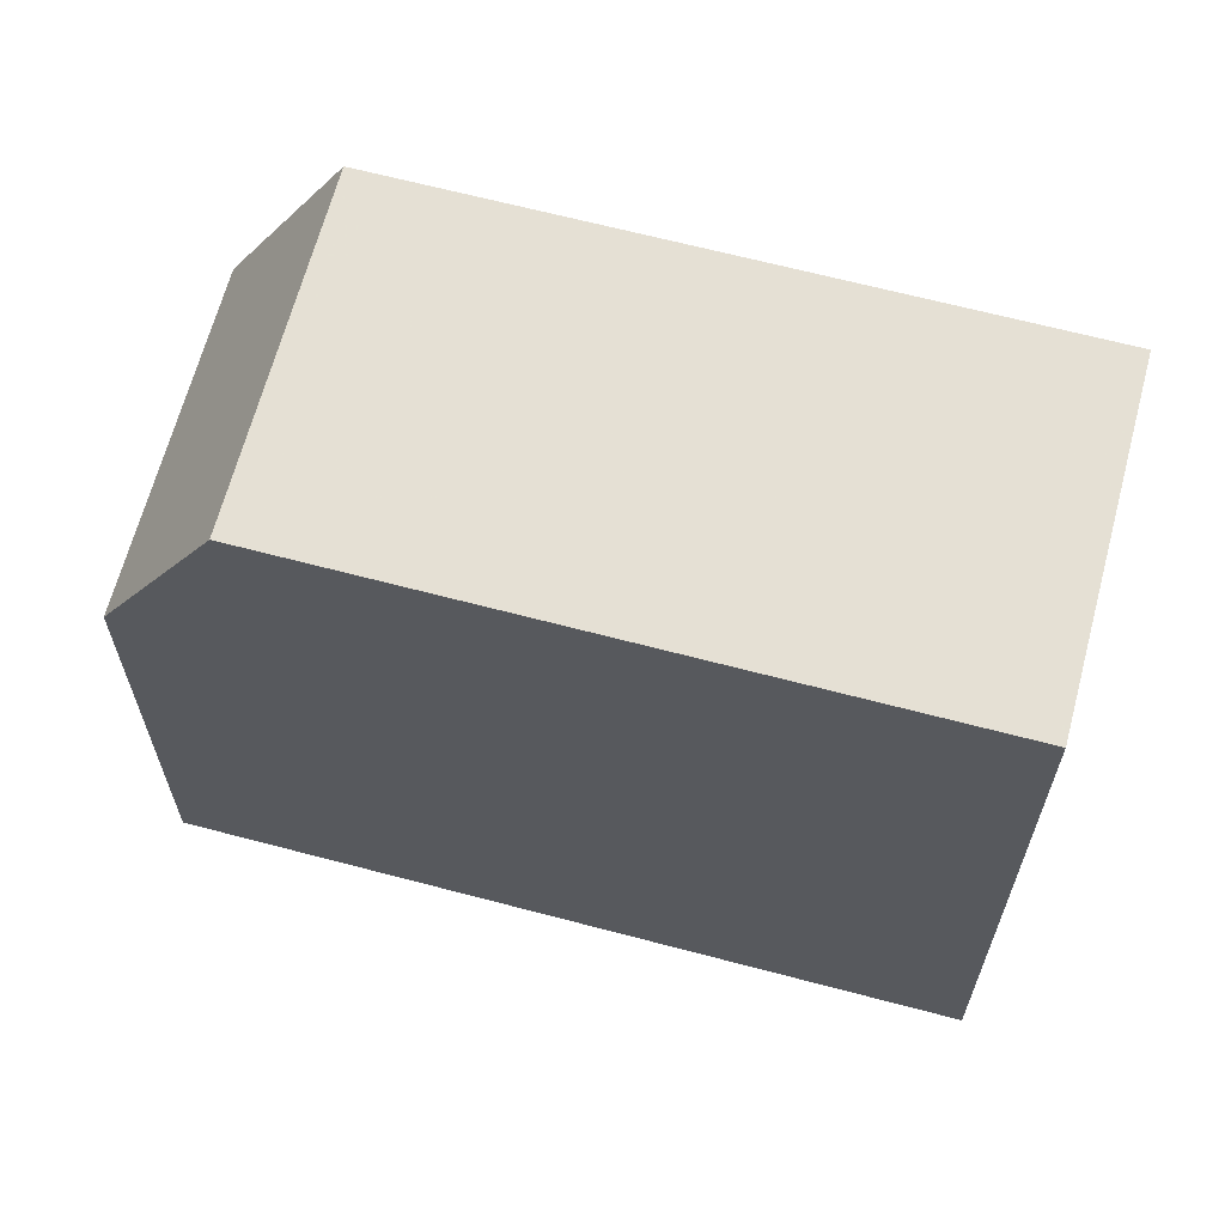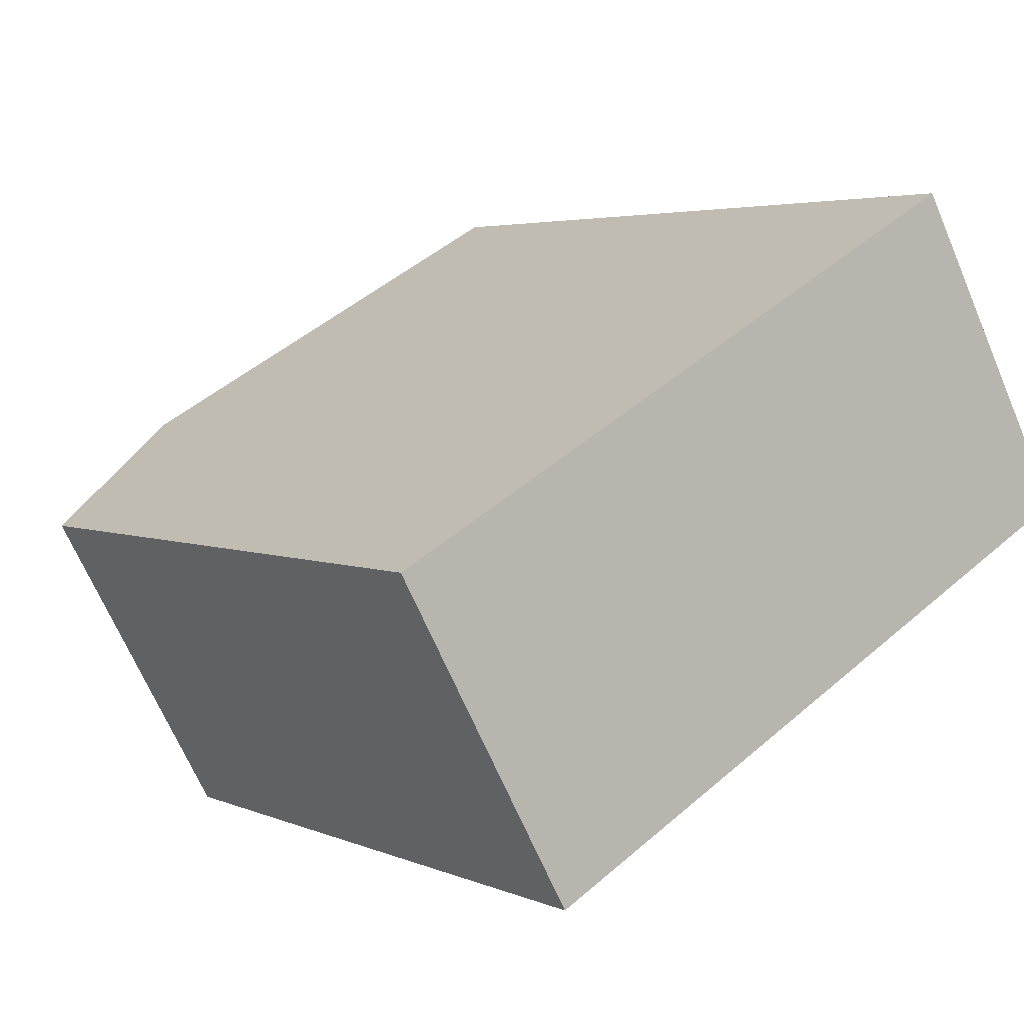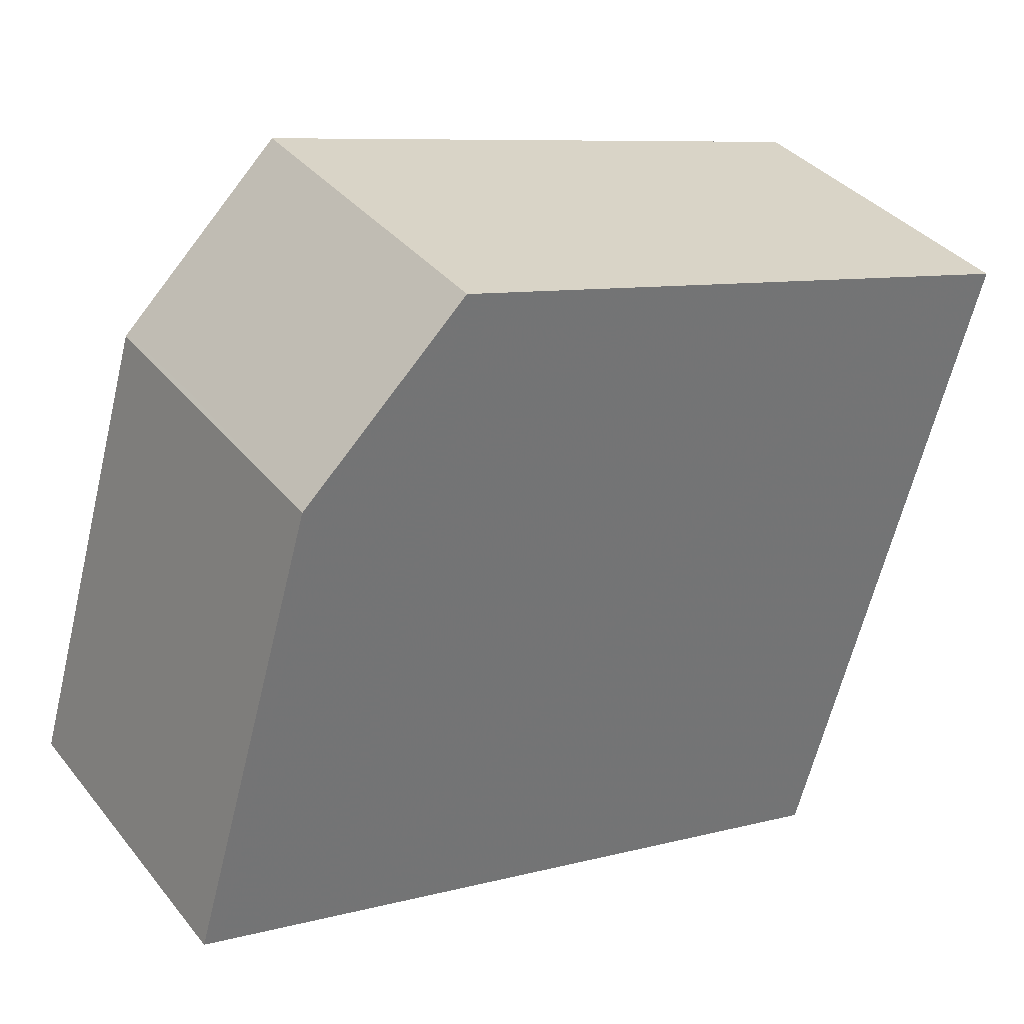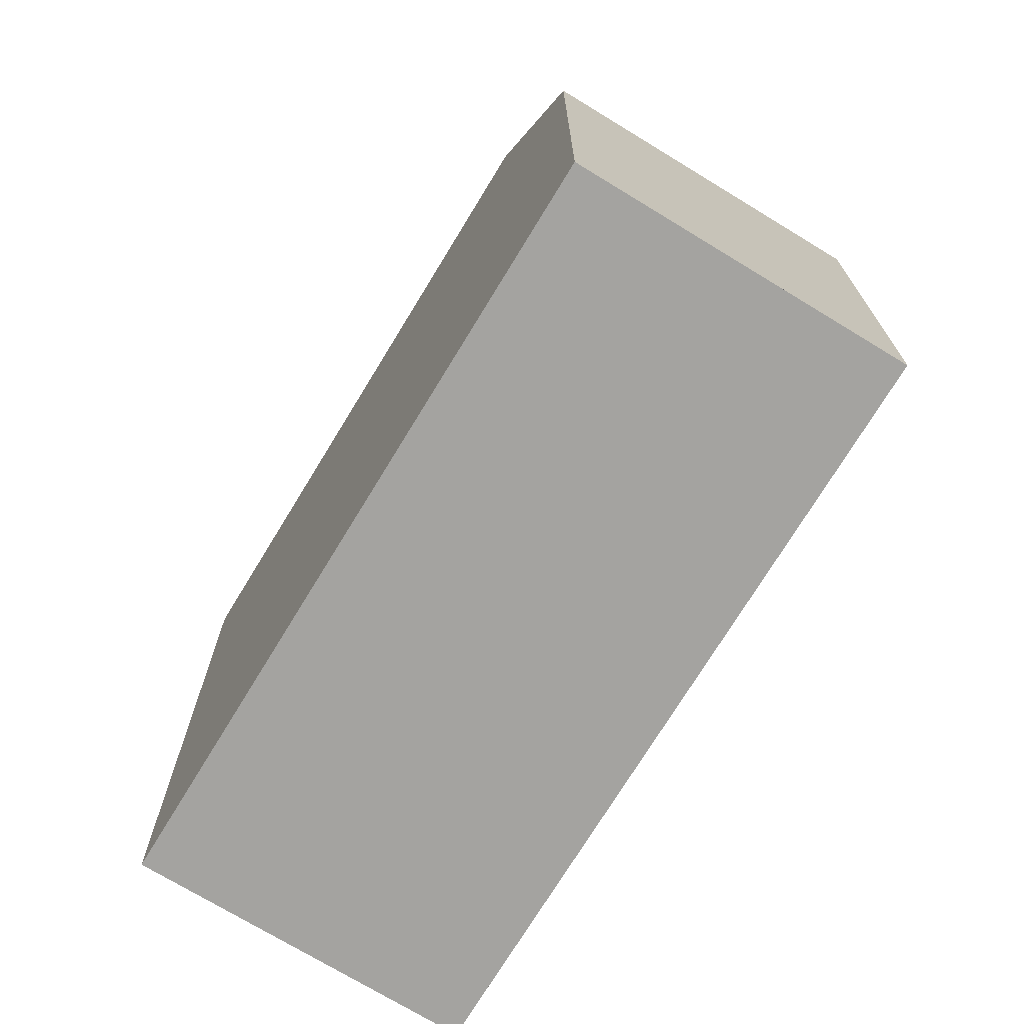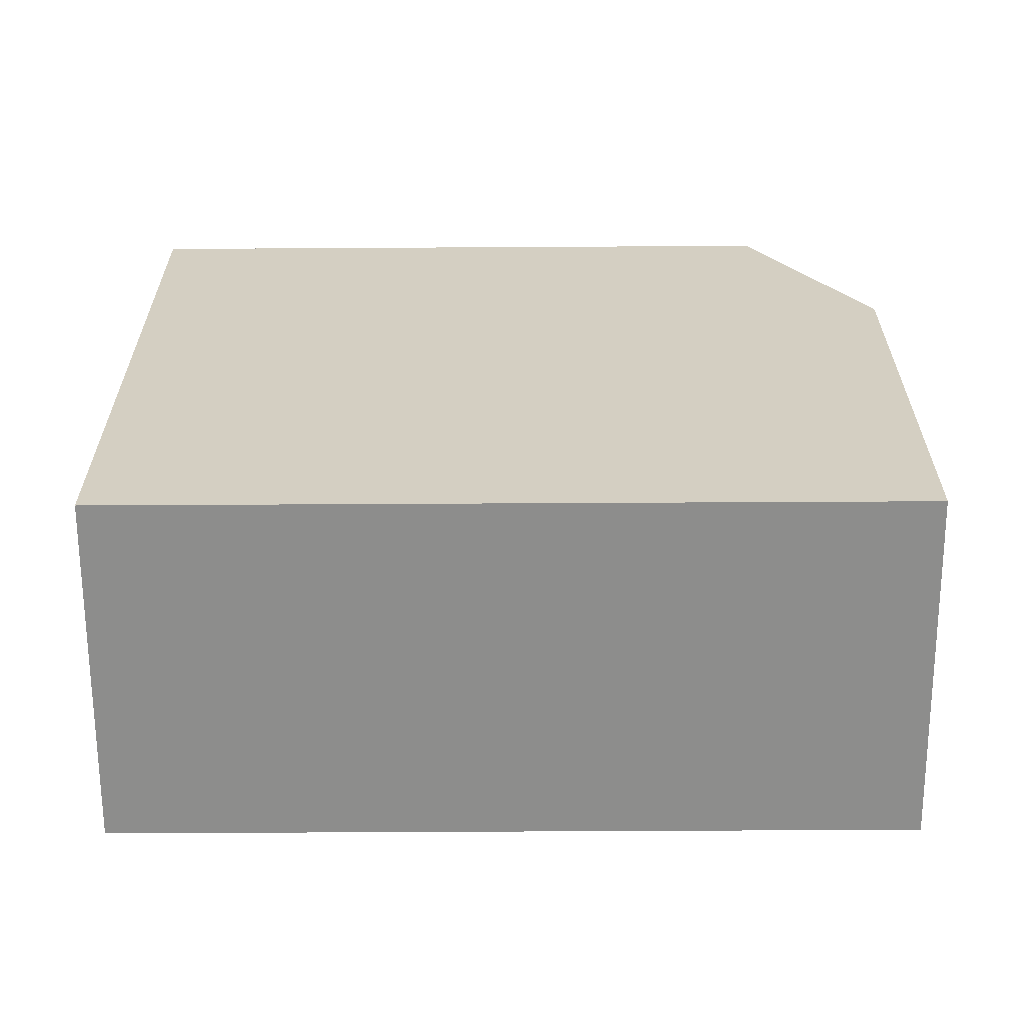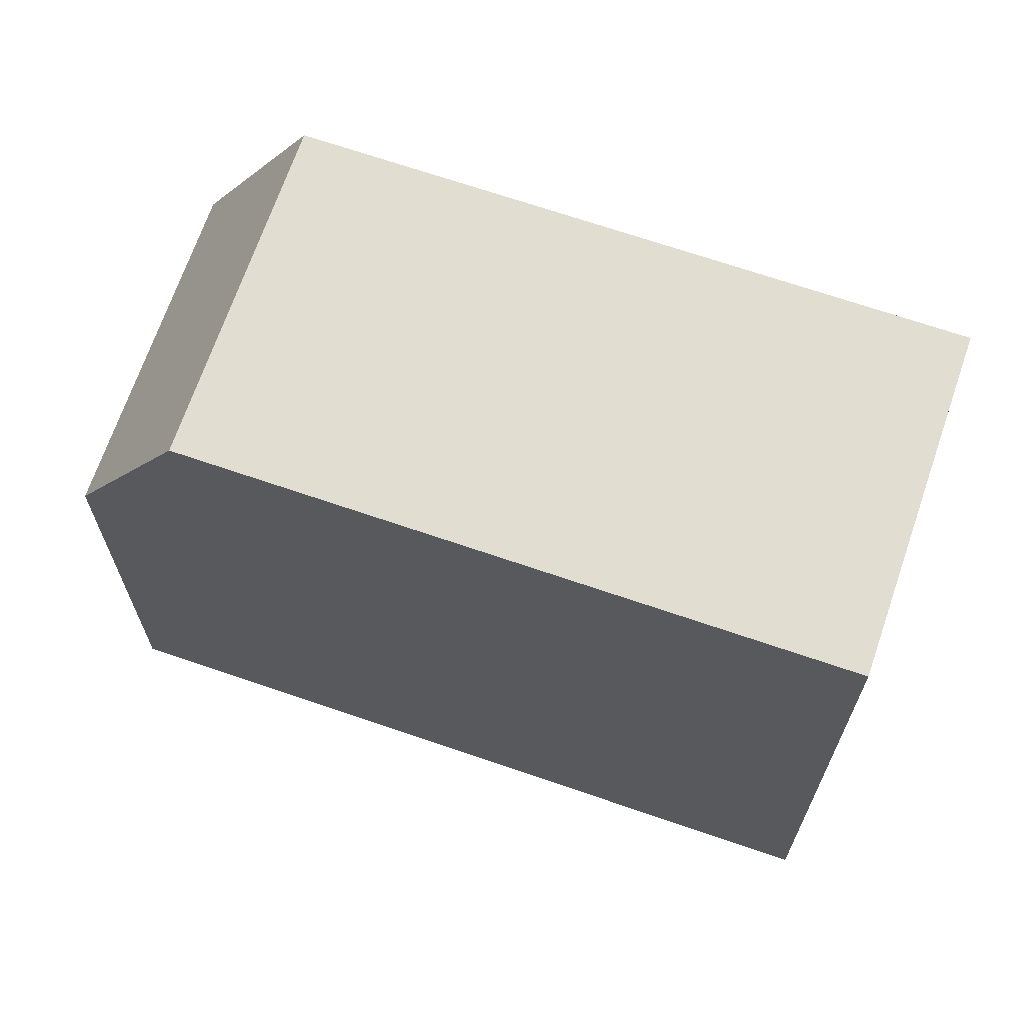
<metadata>
{"format":"obj","ext":"obj","renderer":"f3d","projection":"perspective","resolution":1024,"background":"white","views":[{"elev":65.2,"azim":49.5,"up":"+Z"},{"elev":47.7,"azim":45.8,"up":"+Y"},{"elev":-62.9,"azim":-13.6,"up":"+Y"},{"elev":-72.8,"azim":-86.7,"up":"+Z"},{"elev":-64.4,"azim":-145.1,"up":"+Z"},{"elev":68.4,"azim":53.6,"up":"+Z"}]}
</metadata>
<code>
v 232.2 -1625 9.038
v 234.8 -1628 9.039
v 223.8 -1630 6.332
v 226.3 -1634 6.322
v 225 -1630 9.046
v 227.6 -1633 9.047
v 225.3 -1629 9.046
v 227.9 -1633 9.047
v 227.6 -1633 9.047
v 225 -1630 9.046
v 226.4 -1634 6.422
v 223.8 -1630 6.366
v 223.9 -1630 6.741
v 226.5 -1634 6.731
v 232.1 -1625 9.038
v 234.7 -1628 9.039
v 226 -1631 9.047
v 226 -1631 9.047
v 226.3 -1631 9.046
v 233.1 -1626 9.038
v 224.8 -1632 6.387
v 224.9 -1632 6.737
v 224.7 -1632 6.328
v 233.2 -1626 9.038
v 233.2 -1626 9.038
v 232.2 -1625 9.038
v 232.2 -1625 0
v 233.2 -1626 0
v 234.7 -1628 9.039
v 234.8 -1628 9.039
v 234.8 -1628 0
v 234.7 -1628 0
v 223.8 -1630 6.366
v 223.8 -1630 6.332
v 223.8 -1630 8.882e-16
v 223.8 -1630 8.882e-16
v 224.7 -1632 6.328
v 226.3 -1634 6.322
v 226.3 -1634 0
v 224.7 -1632 8.882e-16
v 225.3 -1629 9.046
v 225 -1630 9.046
v 225 -1630 0
v 225.3 -1629 0
v 232.1 -1625 9.038
v 225.3 -1629 9.046
v 225.3 -1629 0
v 232.1 -1625 0
v 227.6 -1633 9.047
v 227.9 -1633 9.047
v 227.9 -1633 0
v 227.6 -1633 0
v 226.5 -1634 6.731
v 227.6 -1633 9.047
v 227.6 -1633 0
v 226.5 -1634 8.882e-16
v 226.3 -1634 6.322
v 226.4 -1634 6.422
v 226.4 -1634 8.882e-16
v 226.3 -1634 0
v 223.9 -1630 6.741
v 223.8 -1630 6.366
v 223.8 -1630 8.882e-16
v 223.9 -1630 8.882e-16
v 225 -1630 9.046
v 223.9 -1630 6.741
v 223.9 -1630 8.882e-16
v 225 -1630 0
v 226.4 -1634 6.422
v 226.5 -1634 6.731
v 226.5 -1634 8.882e-16
v 226.4 -1634 8.882e-16
v 232.2 -1625 9.038
v 232.1 -1625 9.038
v 232.1 -1625 0
v 232.2 -1625 0
v 227.9 -1633 9.047
v 234.7 -1628 9.039
v 234.7 -1628 0
v 227.9 -1633 0
v 223.8 -1630 6.332
v 224.7 -1632 6.328
v 224.7 -1632 8.882e-16
v 223.8 -1630 8.882e-16
v 234.8 -1628 9.039
v 233.2 -1626 9.038
v 233.2 -1626 0
v 234.8 -1628 0
v 223.8 -1630 0
v 232.2 -1625 0
v 234.8 -1628 0
v 226.3 -1634 0
f 19 8 6 18
f 20 16 8 19
f 22 14 11 21
f 21 11 4 23
f 17 9 14 22
f 24 2 16 20
f 18 5 7 19
f 19 7 15 20
f 21 12 13 22
f 23 3 12 21
f 22 13 10 17
f 20 15 1 24
f 26 27 28 25
f 30 31 32 29
f 34 35 36 33
f 38 39 40 37
f 42 43 44 41
f 46 47 48 45
f 50 51 52 49
f 54 55 56 53
f 58 59 60 57
f 62 63 64 61
f 66 67 68 65
f 70 71 72 69
f 74 75 76 73
f 78 79 80 77
f 82 83 84 81
f 86 87 88 85
f 90 91 92 89

</code>
